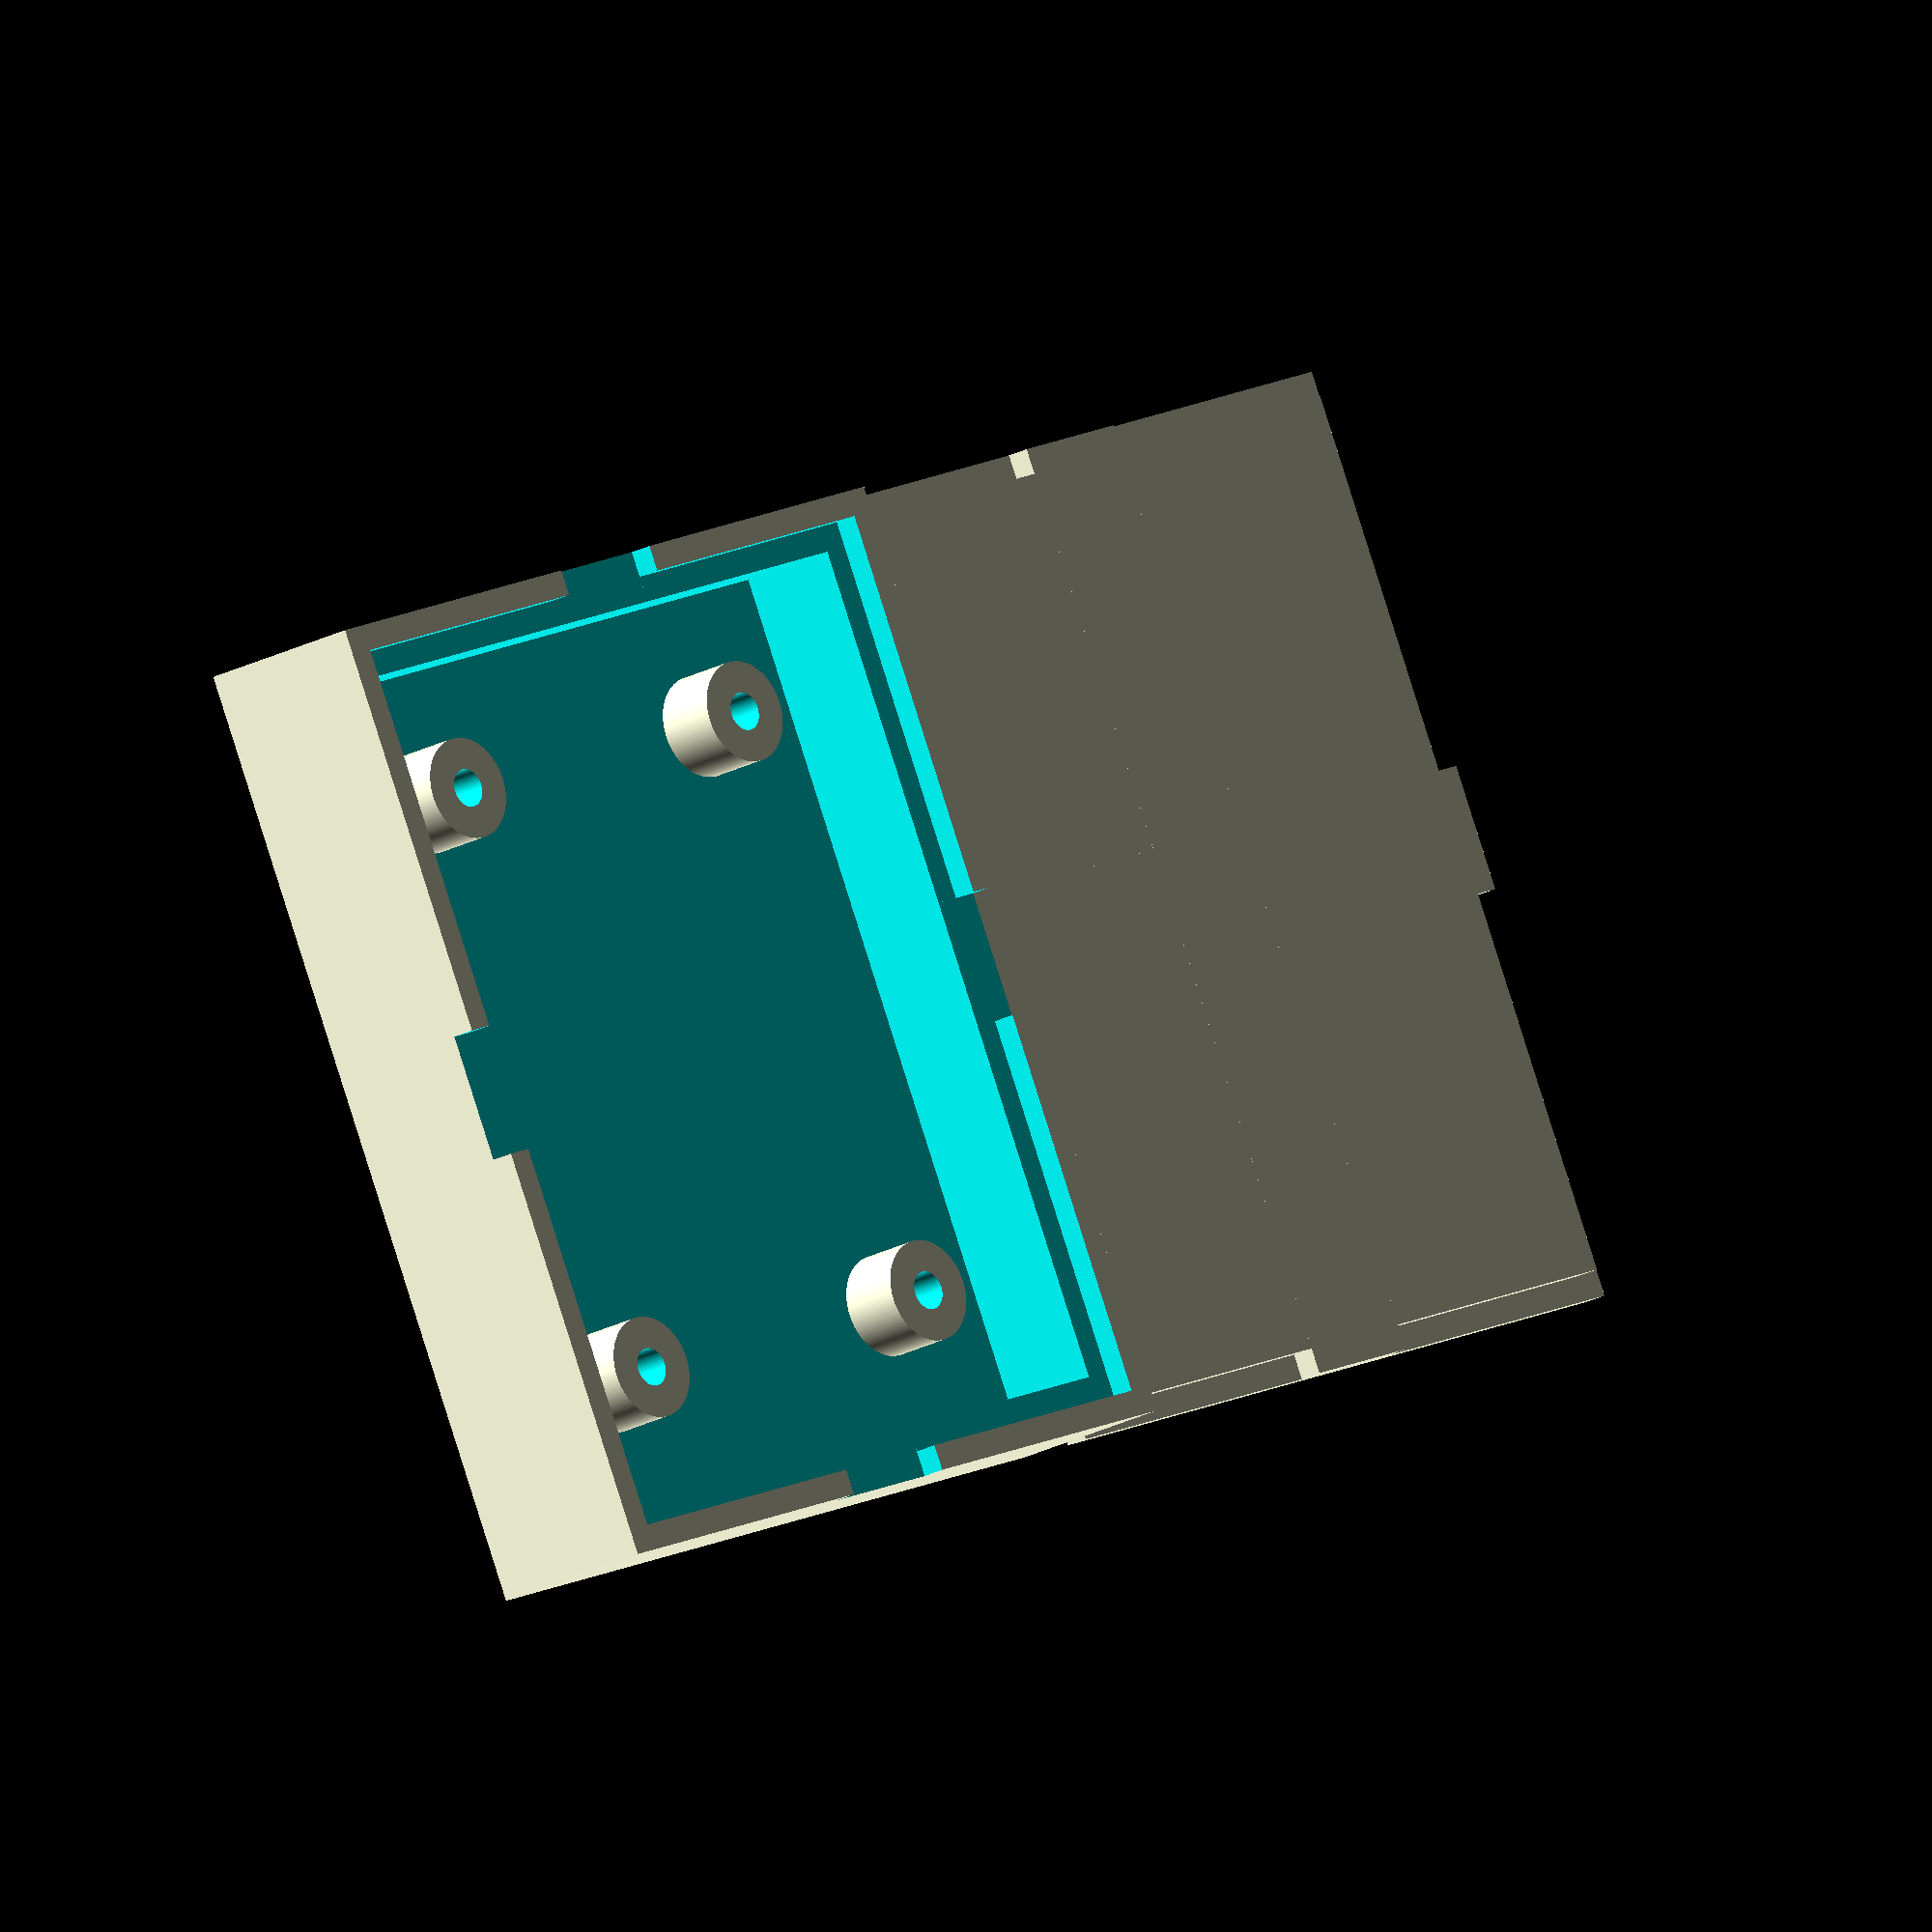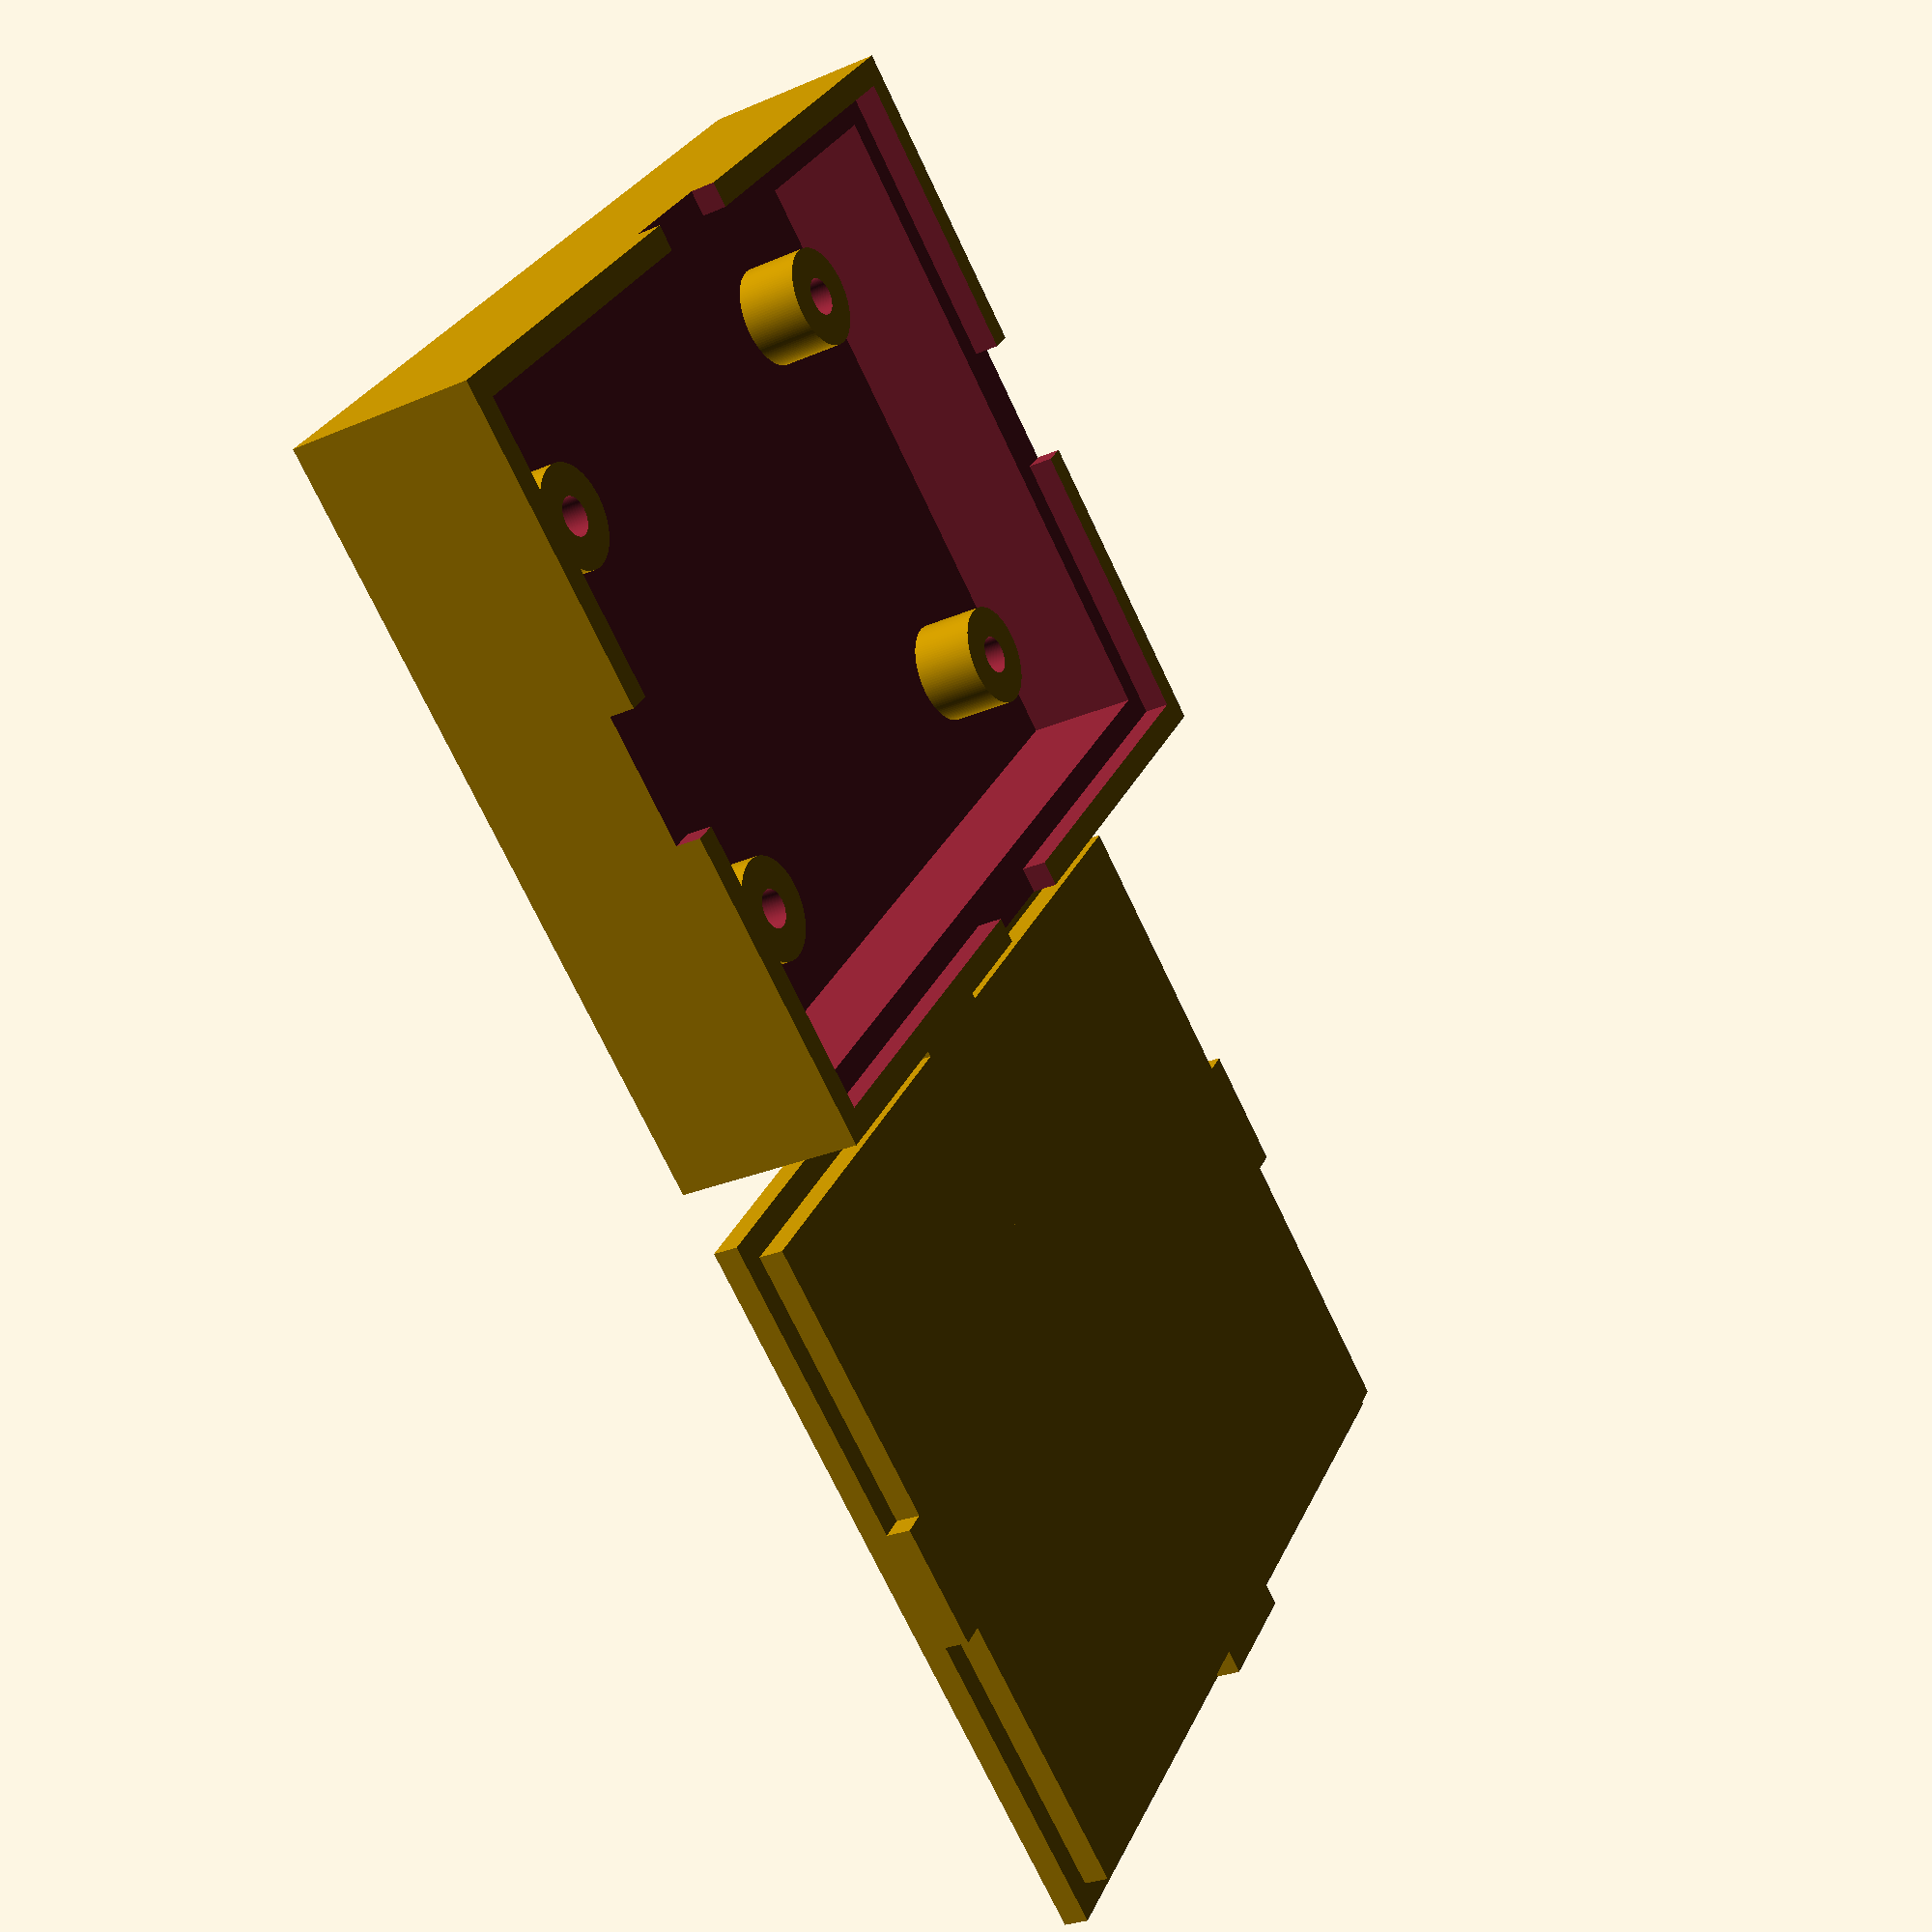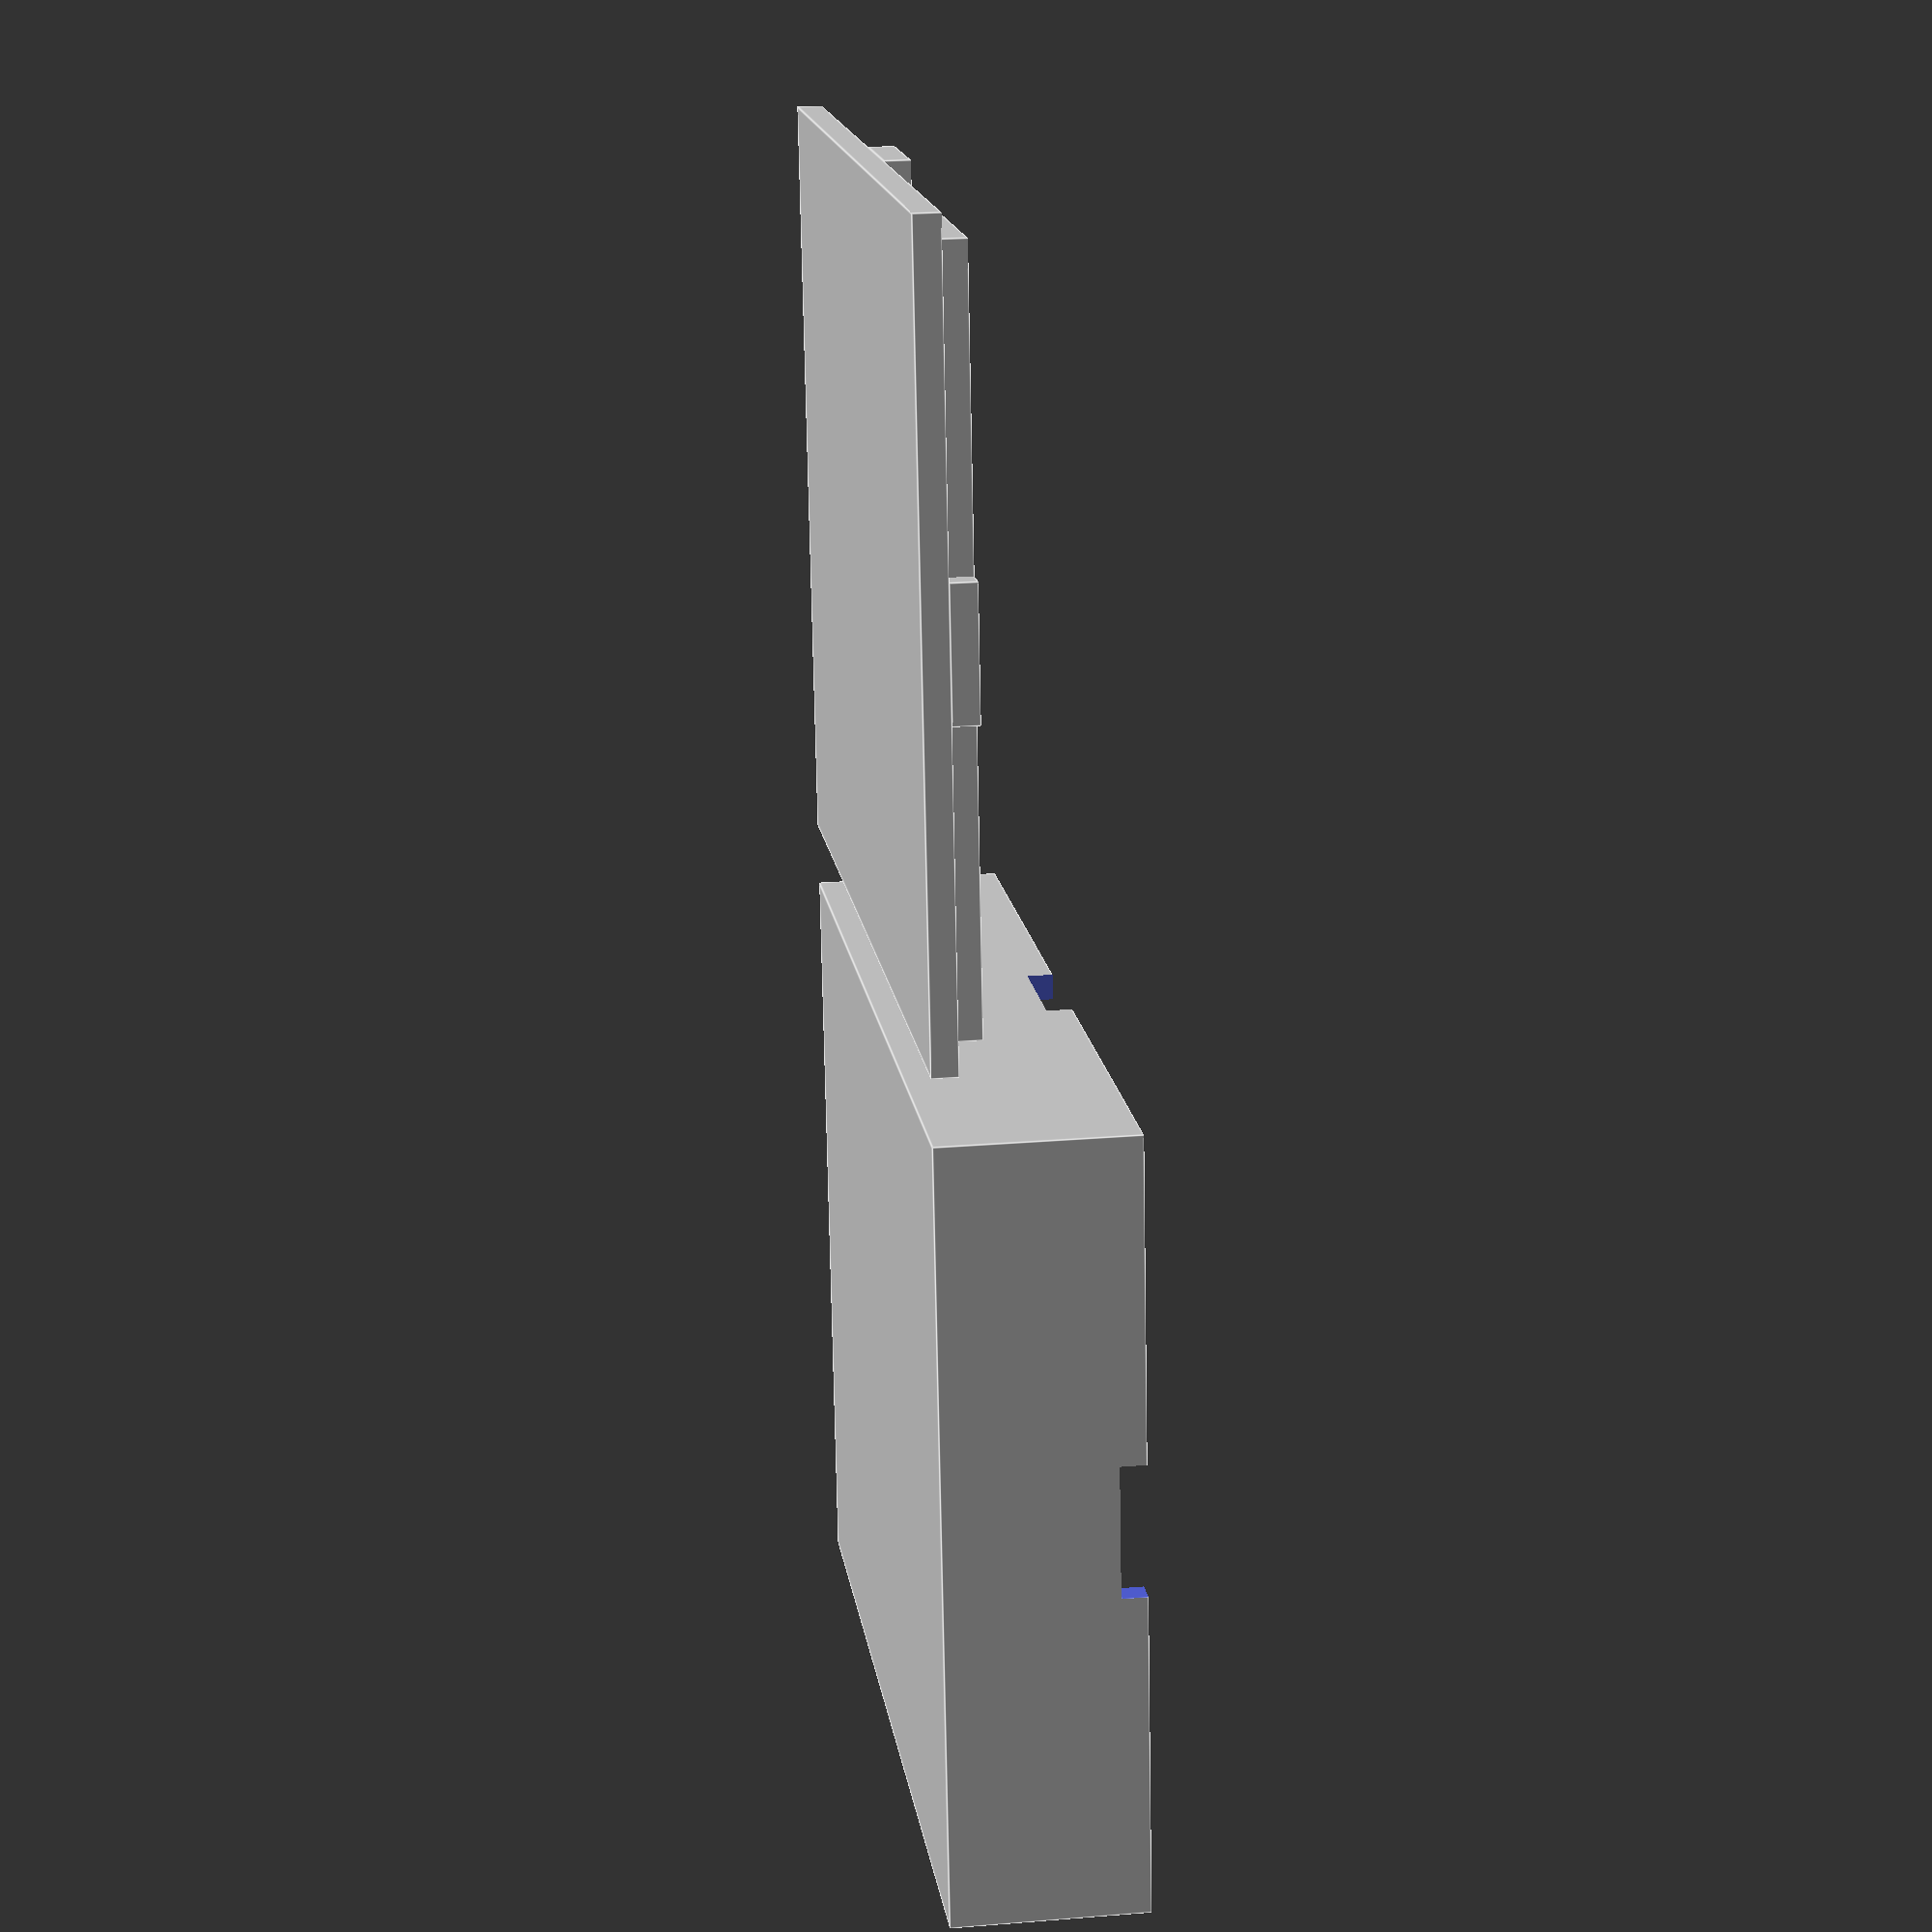
<openscad>
$inch = 25.4;
$half = $inch/2;
$quarter = $inch/4;
$eigth = $inch/8;
$sixteenth = $inch/16;
$thirtysecondth = $inch/32;

$fn=128;

$cut_away = 0;

$box_x = 75;
$box_y = 60;
$box_z = 15;
$wall = 4;
$inset = 2;
$tab_x=10;
$tab_y=10;

module make_hollow_box() {
      
    difference() {
        cube([$box_x, $box_y, $box_z]);
        translate([$wall, $wall, $wall]) {
            cube([$box_x-(2*$wall), $box_y-(2*$wall), $box_z]);
        }
        translate([$wall-$inset, $wall-$inset, $box_z -($wall/2)]) {
            cube([$box_x-(2*($wall-$inset)), $box_y-(2*($wall-$inset)), $wall]);
        }
        translate([$box_x/2 - $tab_x/2, -0.2, $box_z-$wall/2]) {
            cube([$tab_x,$box_y+0.4,$wall/2+0.1]);
        } 
        translate([-0.1, $box_y/2-$tab_y/2,$box_z-$wall/2]) {
            cube([$box_x+0.2,$tab_y + 0.2,$wall]);
        }
    }
}

$standoff_h=6;
$standoff_r=4;
$bolt_r=1.5;
$bolt_h=3;
module make_standoff() {
    difference() {
        cylinder(r=$standoff_r, h=$standoff_h);
        translate([0,0,$standoff_h-$bolt_h]) {
             cylinder(r=$bolt_r, h=$bolt_h + 0.1);
        }
    }
}

$so_inset=10;
module make_standoffs() {
    translate([$wall+$so_inset, 
               $wall+$so_inset, 
               $wall-1]) {
        make_standoff();
    }
    translate([$box_x-($wall+$so_inset), 
               $wall+$so_inset, 
               $wall-1]) {
        make_standoff();
    }
    translate([$wall+$so_inset, 
               $box_y-($wall+$so_inset), 
               $wall-1]) {
        make_standoff();
    }
    translate([$box_x-($wall+$so_inset), 
               $box_y-($wall+$so_inset), 
               $wall-1]) {
        make_standoff();
    }
}

module make_lid() {
    union() {
        cube([$box_x, $box_y, $wall/2]);
        translate([$wall-$inset,$wall-$inset,$wall/2]) {
	        cube([$box_x-(2*$inset), 
	              $box_y-(2*$inset),
	              $wall/2]);
        }
        translate([$box_x/2-$tab_x/2,0,$wall/2]) {
            cube([$tab_x,$box_y,$wall/2]);
        }
        translate([0, $box_y/2-$tab_y/2,$wall/2]) {
            cube([$box_x, $tab_y, $wall/2]);
        }
    }
}

module make_parts() {
   union() {
        make_hollow_box();
        make_standoffs();
   }
   translate([0,$box_y + 5,0]) {
       make_lid();
   }
}


$2d = 0;
if ($2d) {
    projection(cut=true) {
       translate([0,0,0]) rotate([0,0,0]) {
         make_parts();
       }
}
} else {
    make_parts();
//  for measuring and calibrating
//    translate([60,40,0]) {
//      cube([20,5,1]);
//    }
}


</openscad>
<views>
elev=199.2 azim=245.7 roll=222.8 proj=o view=solid
elev=27.8 azim=128.9 roll=303.2 proj=p view=wireframe
elev=336.3 azim=8.2 roll=262.2 proj=p view=edges
</views>
